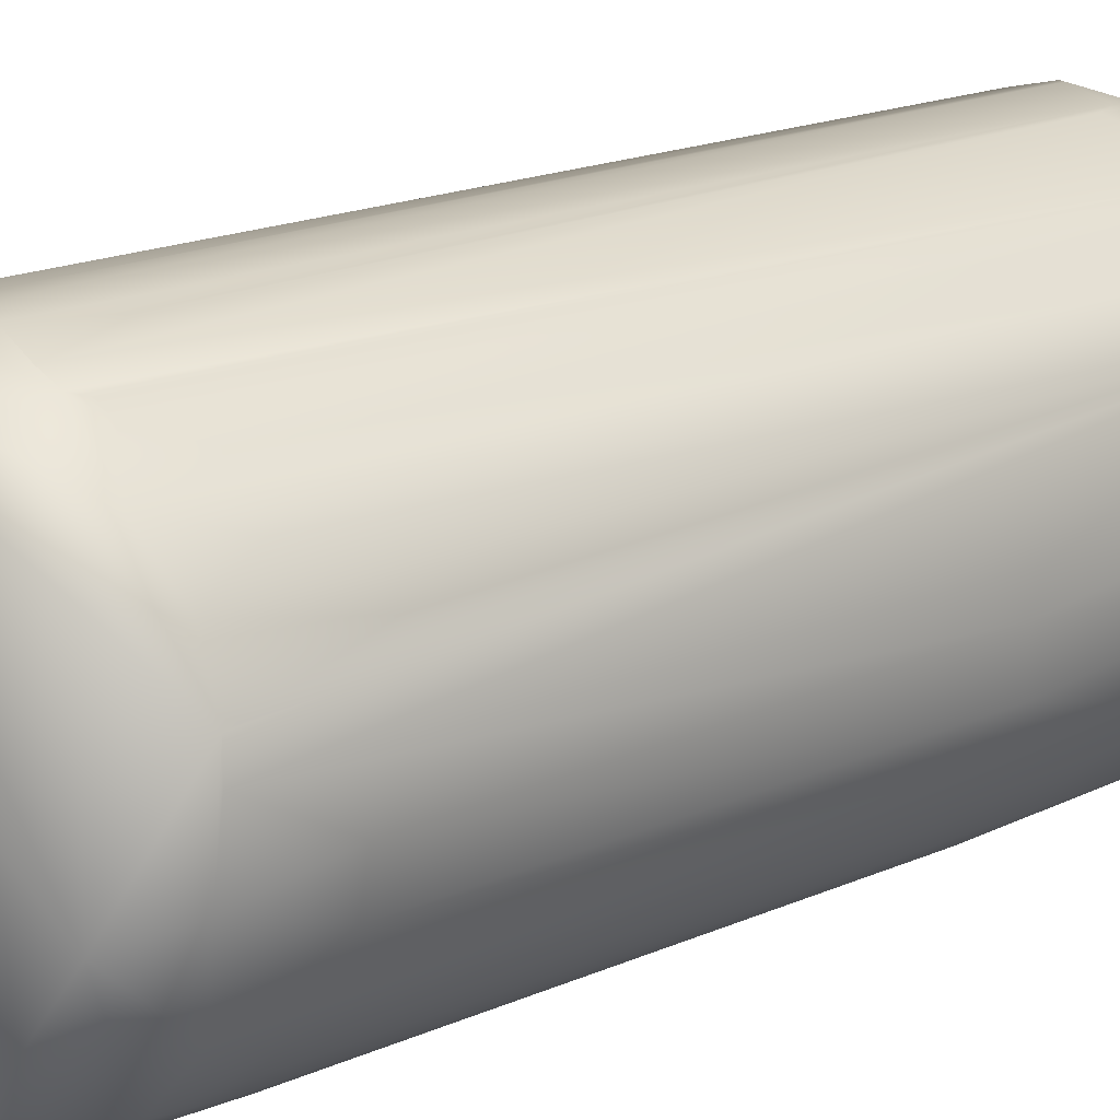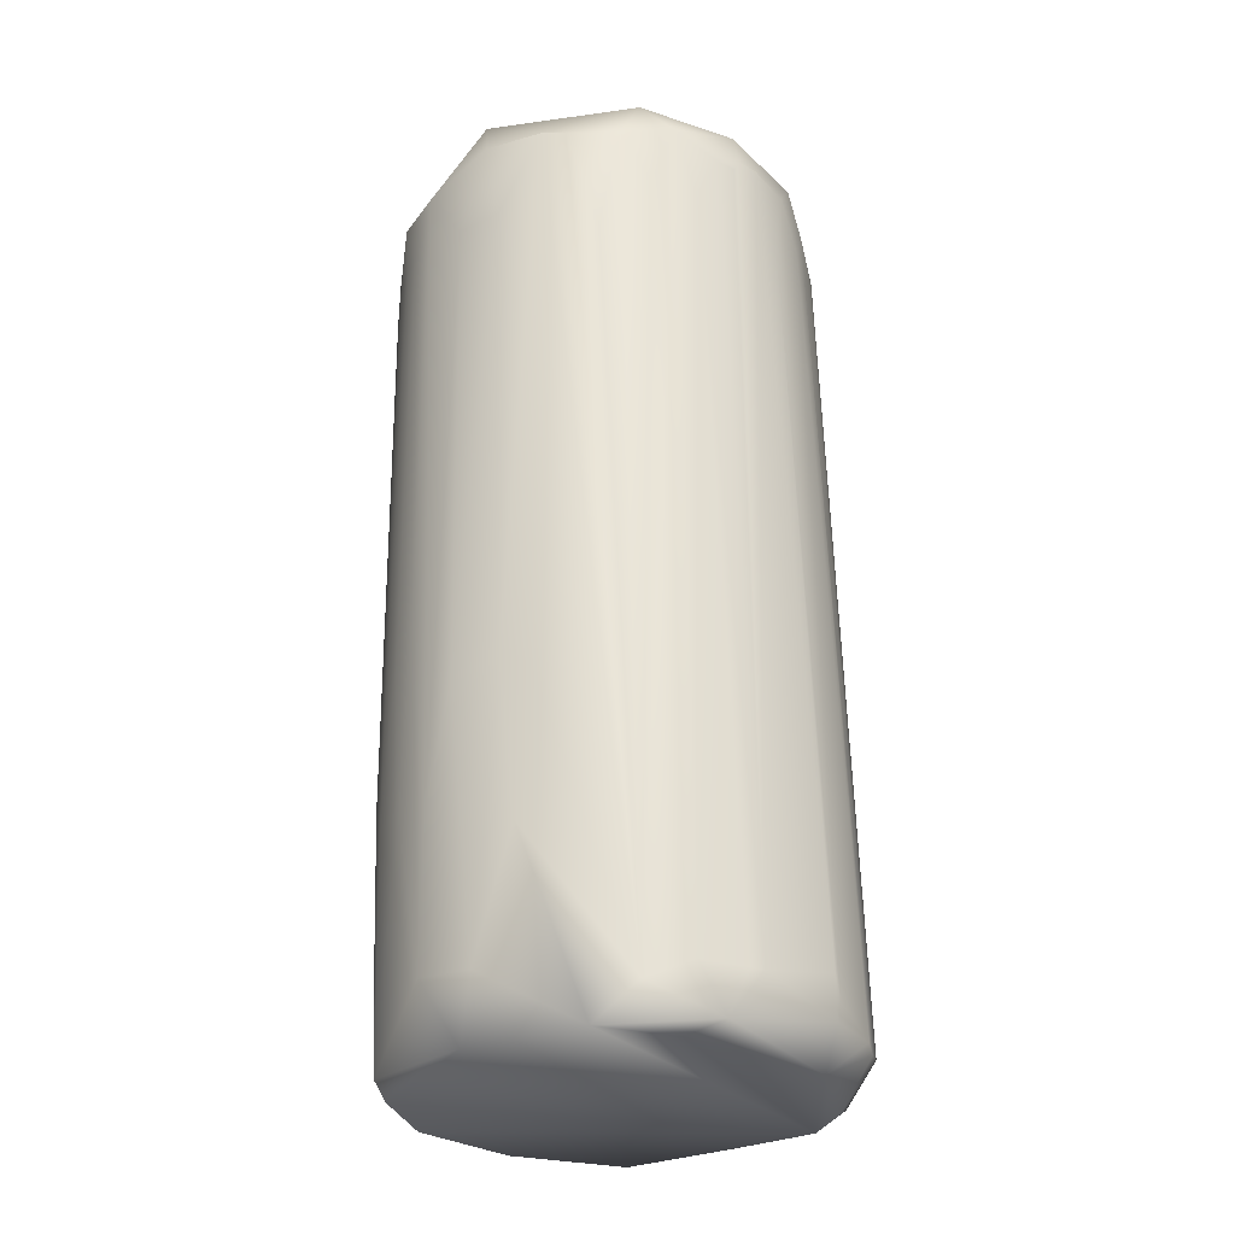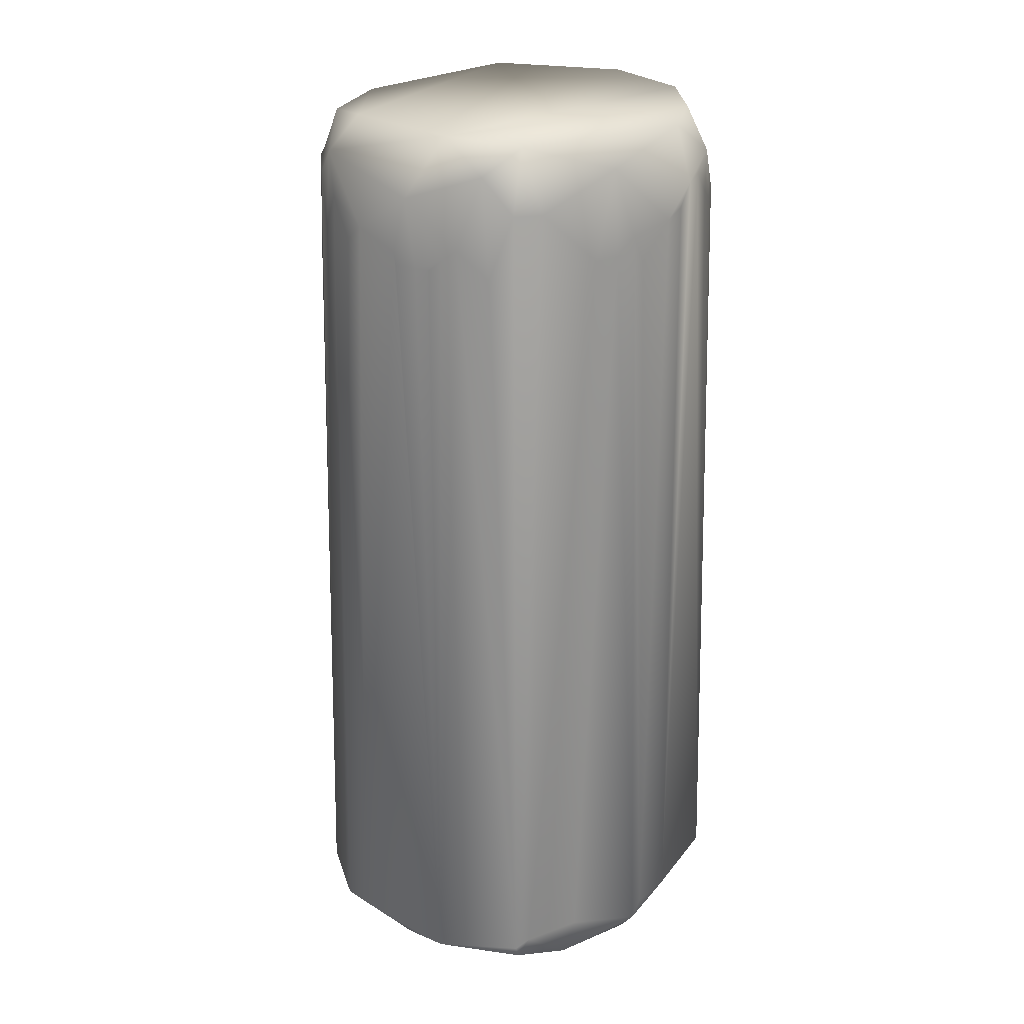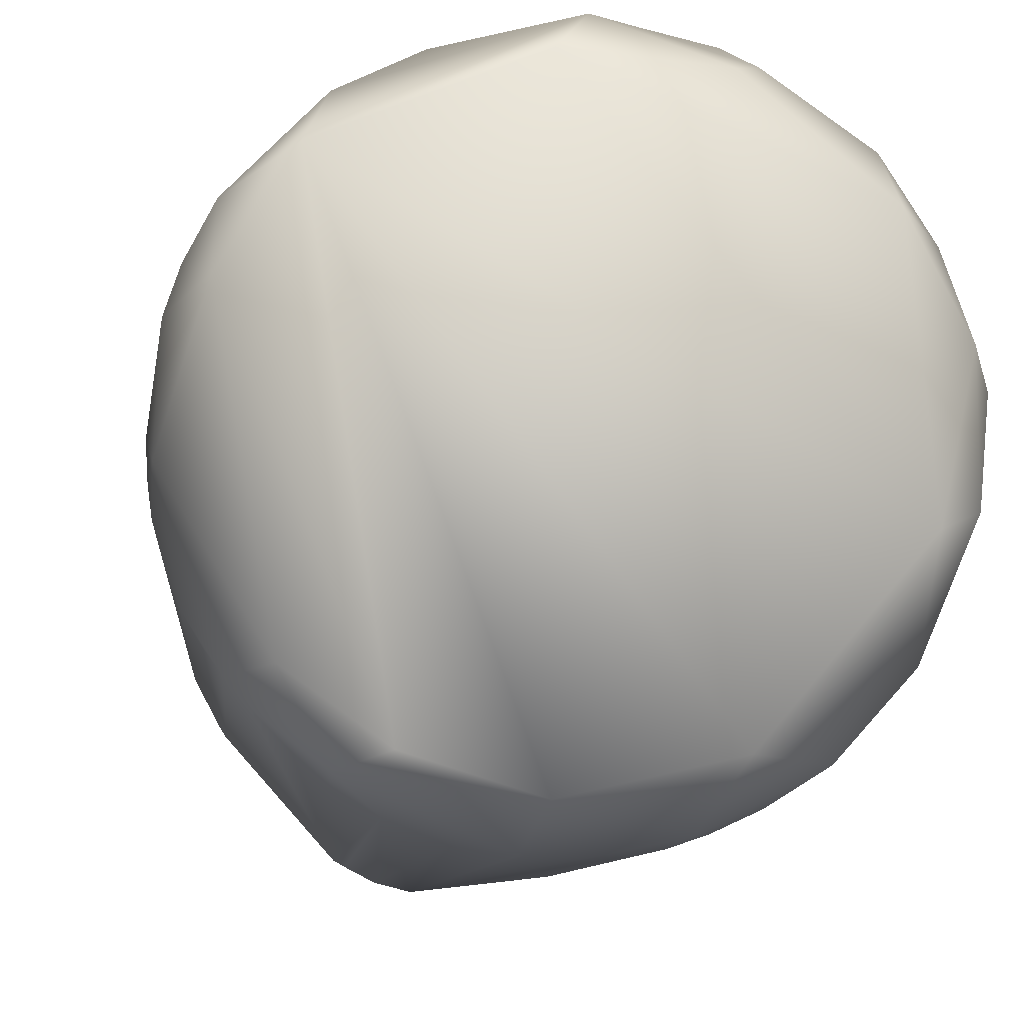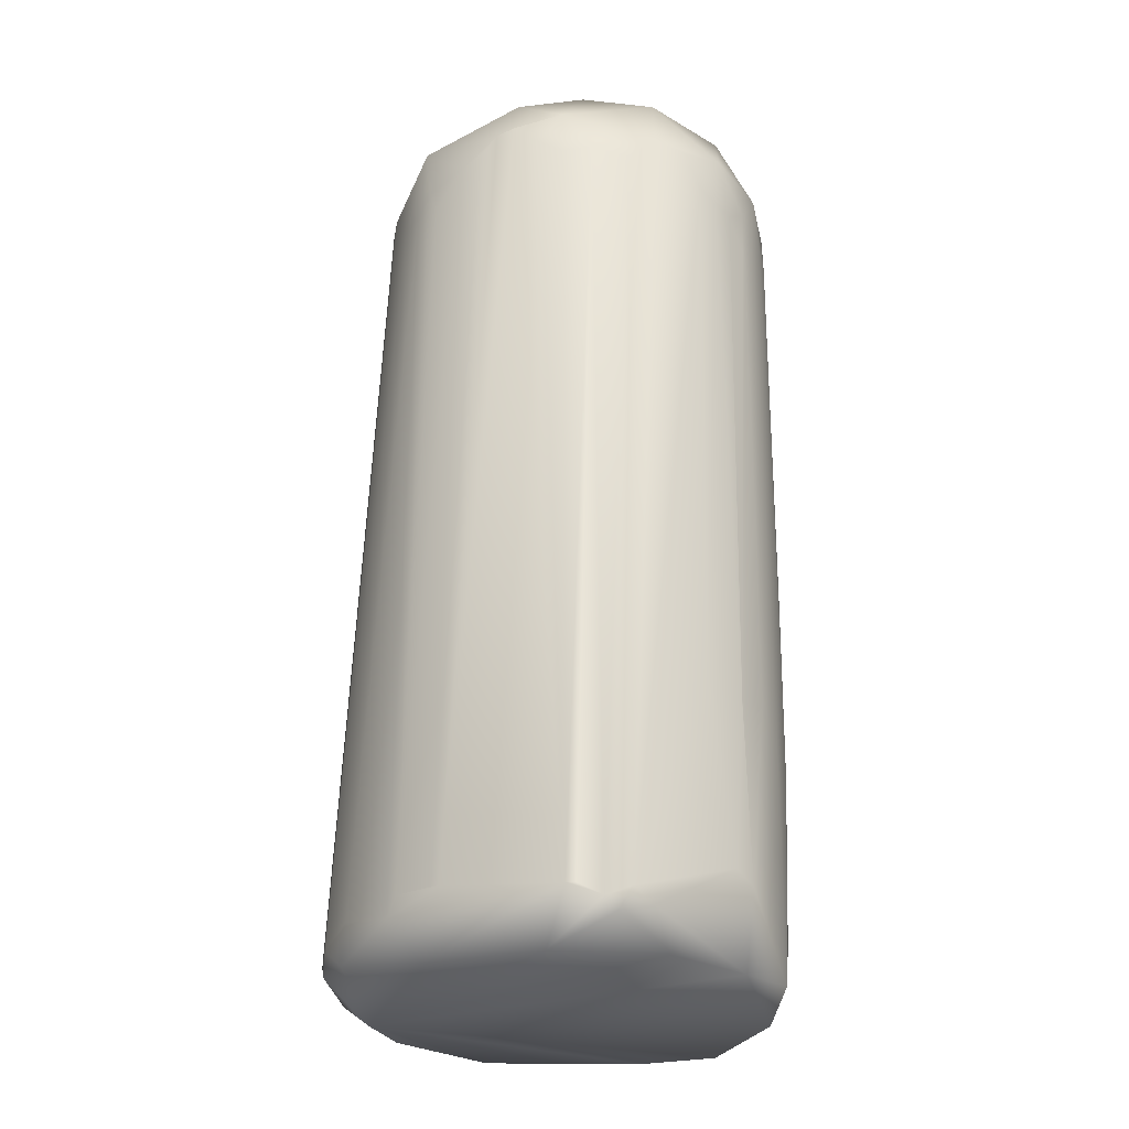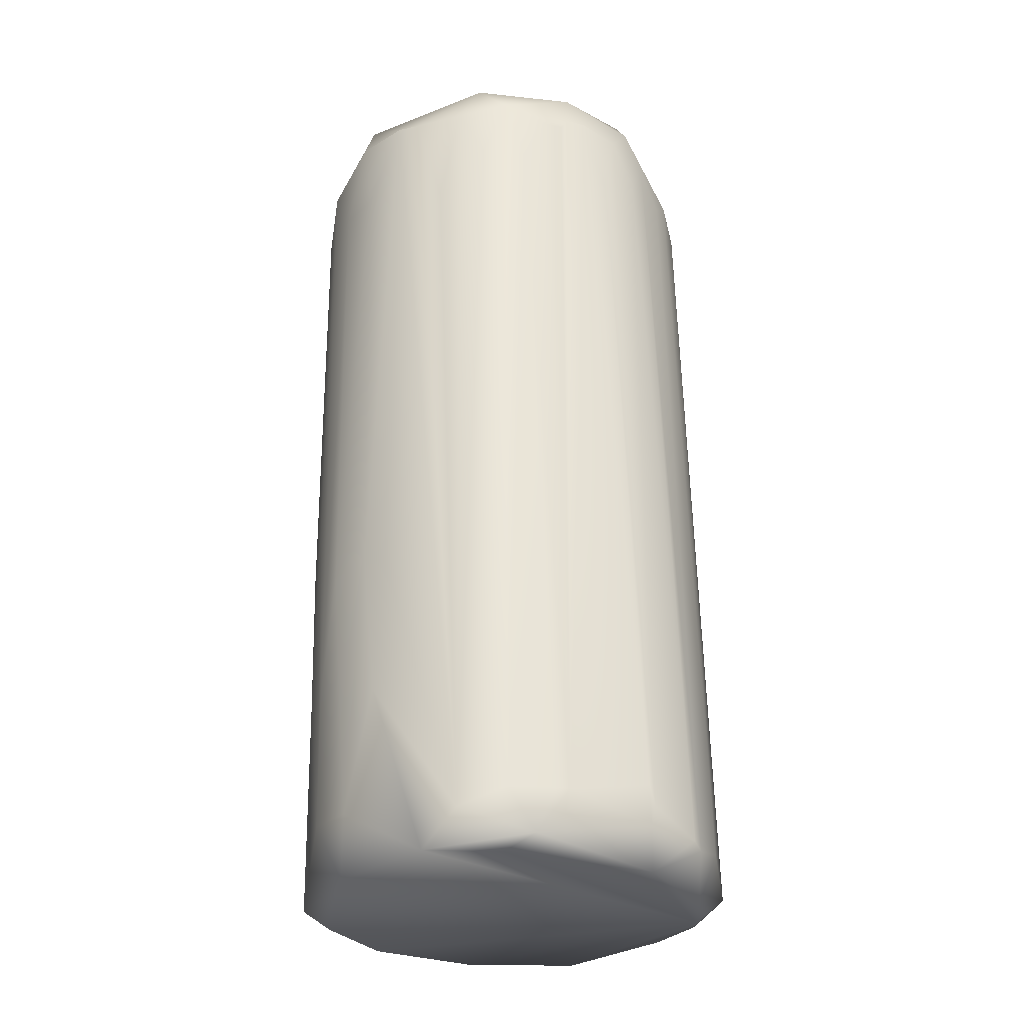
<metadata>
{"format":"obj","ext":"obj","renderer":"f3d","projection":"perspective","resolution":1024,"background":"white","views":[{"elev":14.5,"azim":46.1,"up":"+Y"},{"elev":-28.6,"azim":112.4,"up":"+Z"},{"elev":25.2,"azim":-113.1,"up":"+Z"},{"elev":-6.8,"azim":-2.1,"up":"+Y"},{"elev":-28.7,"azim":-29.4,"up":"+Z"},{"elev":-29.5,"azim":129.8,"up":"+Z"}]}
</metadata>
<code>
v 0.03914 0.006109 0.01174
v 0.02746 -0.04331 0.1636
v -0.02544 0.01517 0.009785
v -0.03574 -0.02352 0.01229
v 0.005405 0.02154 0.005872
v -0.01237 -0.05088 0.01174
v 0.04127 -0.01077 0.165
v 0.02544 0.01954 0.01566
v 0.01566 -0.04897 0.05088
v -0.03522 0.002483 0.01174
v 0.04091 -0.01607 0.06543
v 0.02935 0.01526 0.007828
v -0.02121 0.0137 0.1526
v -0.0263 -0.00228 0.174
v 0.01075 0.02544 0.01174
v -0.01761 -0.04809 0.0137
v -0.01595 -0.03921 0.005871
v -0.02971 -0.02409 0.00586
v -0.03169 -0.02348 0.1526
v 0.04131 -0.01843 0.1499
v 0.04075 -0.01083 0.06296
v 0.03131 -0.03888 0.07241
v 0.03327 0.01227 0.01566
v 0.02978 0.008573 0.005872
v -0.01567 0.01778 0.1548
v 0.03684 -0.02248 0.005871
v 0 0.02685 0.01174
v 0.02544 0.01906 0.01174
v 0.01761 -0.049 0.1526
v -0.03522 -0.02534 0.01566
v -0.02737 -0.03303 0.1604
v -0.009785 -0.05051 0.009785
v 0.01766 -0.04706 0.01955
v 0.0274 -0.04111 0.006271
v -0.03509 0.001965 0.009776
v -0.03617 -0.007516 0.008885
v -0.03211 -0.02145 0.1575
v 0.03908 -0.000785 0.1443
v 0.03961 -0.0198 0.01645
v 0.0403 -0.01321 0.03816
v 0.03576 -0.03029 0.01769
v 0.0274 0.01787 0.01566
v 0.0137 0.02175 0.1507
v 0.02544 0.01588 0.1624
v -0.01957 0.01523 0.1526
v -0.02306 0.01174 0.1546
v -0.003914 0.02231 0.1546
v 0.01375 -0.05032 0.1529
v 0.02217 -0.04697 0.1468
v 0.01762 -0.04416 0.005871
v -0.03207 -0.03131 0.01566
v -0.03132 -0.03254 0.01562
v -0.0254 -0.03579 0.1641
v -0.01617 -0.04892 0.0137
v -0.01616 -0.04497 0.1578
v -0.01957 -0.04208 0.1605
v 0.001827 -0.04664 0.005872
v 0.0137 -0.04838 0.02153
v 0.02678 -0.04266 0.04665
v 0.0108 0.02217 0.1632
v -0.03677 -0.009785 0.01566
v -0.03594 -1e-06 0.01371
v -0.001977 0.02673 0.0104
v 0.04038 -0.006423 0.1643
v 0.03927 -0.001531 0.005866
v 0.03941 -0.02485 0.06372
v 0.03719 -0.02955 0.0431
v 0.03463 0.006849 0.1546
v 0.01785 0.01995 0.1648
v 0.02932 0.01302 0.1536
v 0.02147 0.01823 0.1646
v -0.01602 0.01761 0.1526
v -0.02153 0.01339 0.1526
v 0.007817 -0.05086 0.05212
v 0.006765 -0.05126 0.1617
v 0.01578 -0.04892 0.05088
v -0.005531 -0.05021 0.1569
v -0.007827 -0.05207 0.0137
v -0.02942 -0.02957 0.159
v -0.003609 -0.05089 0.01169
v 0.02552 -0.04489 0.1509
v 0.03272 -0.03833 0.1526
v 0.0352 -0.0347 0.1623
v 0.006137 0.02204 0.1683
v 0.01862 0.01619 0.1728
v -0.02943 0.000614 0.163
v -0.02809 0.00473 0.1516
v -0.03107 -0.004174 0.1632
v -0.01415 0.01759 0.005867
v -0.0327 -0.01796 0.1547
v -0.03293 -0.01374 0.1543
v 0.03299 -0.03622 0.04571
v 0.02259 0.01761 0.1624
v 0.03165 0.01022 0.1665
v 0.02153 -0.04725 0.1468
v -0.01171 -0.04774 0.1586
v -0.02318 -0.0385 0.165
v 0.02164 -0.0463 0.05295
v 0.0153 -0.04953 0.1643
v 0.02944 -0.04173 0.1533
v -0.02267 0.01082 0.005871
v -0.03135 -0.01782 0.1699
v 0.04037 -0.02141 0.1657
v 0.03479 -0.03446 0.08003
v 0.009785 0.02569 0.01566
v -0.02486 0.00949 0.1566
v -0.02061 -0.03535 0.1736
v -0.01058 -0.04261 0.1742
v -0.008328 0.02544 0.01174
v 0.009845 -0.05108 0.155
v 0.02217 -0.04685 0.1561
v 0.03723 0.00231 0.1642
v 0.005872 0.0231 0.1546
v 0.002012 0.0228 0.161
v -0.02603 0.005158 0.1695
v -0.007904 0.02137 0.1577
v 0.002473 -0.04678 0.1747
v 0.01939 -0.04297 0.1749
v 0.03295 0.004206 0.1725
v 0.03553 -0.02391 0.1748
v 0.03973 -0.02613 0.1497
v 0.01071 0.02533 0.01923
v -0.01642 0.01585 0.1646
v -0.0187 0.008901 0.1755
v 0.002862 0.0173 0.1753
v -0.016 -0.04413 0.1671
v 0.000117 -0.05119 0.1624
f 15 12 5
f 16 17 6
f 16 4 18
f 16 52 4
f 16 18 17
f 89 3 109
f 64 7 1
f 23 1 12
f 25 109 3
f 106 3 10
f 28 15 8
f 28 8 12
f 28 12 15
f 30 79 19
f 97 52 16
f 32 78 6
f 35 10 3
f 63 5 89
f 101 35 3
f 101 3 89
f 37 30 19
f 37 4 30
f 38 64 1
f 7 21 1
f 65 24 12
f 41 34 26
f 94 23 70
f 94 1 23
f 68 112 1
f 42 8 70
f 42 70 23
f 42 23 12
f 42 12 8
f 24 5 12
f 45 3 13
f 46 45 13
f 46 3 106
f 65 39 26
f 5 27 15
f 5 63 27
f 77 6 78
f 51 52 31
f 52 30 4
f 52 51 30
f 53 52 97
f 54 16 6
f 54 6 96
f 96 6 77
f 56 16 55
f 57 32 17
f 17 32 6
f 59 98 34
f 4 36 18
f 61 36 4
f 62 88 10
f 62 36 61
f 62 35 36
f 62 10 35
f 63 89 109
f 63 109 47
f 101 36 35
f 90 61 4
f 79 102 37
f 102 90 37
f 112 38 1
f 112 64 38
f 103 121 20
f 20 11 7
f 21 40 1
f 40 11 39
f 66 20 121
f 65 12 1
f 65 1 40
f 40 39 65
f 66 121 67
f 39 41 26
f 67 41 39
f 67 39 66
f 68 1 94
f 70 8 44
f 72 45 25
f 72 25 3
f 72 3 45
f 73 46 13
f 73 13 3
f 73 3 46
f 74 9 48
f 75 127 78
f 76 29 9
f 98 81 49
f 98 59 81
f 77 78 127
f 50 26 34
f 33 50 34
f 33 80 50
f 33 9 58
f 33 76 9
f 79 30 51
f 79 51 31
f 31 52 53
f 126 53 97
f 96 16 54
f 96 55 16
f 97 16 56
f 80 32 57
f 80 78 32
f 57 50 80
f 80 33 58
f 81 59 100
f 111 49 81
f 100 59 22
f 82 100 22
f 86 10 88
f 87 10 86
f 91 62 61
f 88 62 91
f 90 4 37
f 91 102 88
f 37 19 79
f 53 79 31
f 21 7 11
f 21 11 40
f 66 11 20
f 66 39 11
f 104 92 41
f 104 22 92
f 104 82 22
f 104 67 83
f 92 59 34
f 92 22 59
f 92 34 41
f 41 67 104
f 122 69 8
f 122 8 15
f 114 113 27
f 114 27 63
f 93 44 8
f 93 8 71
f 93 71 44
f 69 71 8
f 69 60 71
f 94 70 44
f 94 44 71
f 106 10 87
f 116 47 109
f 48 9 29
f 74 58 9
f 74 78 58
f 110 75 78
f 110 78 74
f 95 76 49
f 95 29 76
f 98 49 76
f 98 76 33
f 126 97 56
f 126 55 96
f 96 77 127
f 98 33 34
f 78 80 58
f 2 111 81
f 99 48 29
f 111 99 29
f 100 2 81
f 100 82 2
f 2 82 83
f 83 67 121
f 90 91 61
f 101 89 5
f 101 5 24
f 101 24 65
f 101 65 26
f 101 26 50
f 101 50 57
f 101 57 17
f 101 17 18
f 101 18 36
f 79 53 102
f 53 126 107
f 120 118 2
f 103 20 7
f 83 82 104
f 119 112 94
f 94 112 68
f 105 122 15
f 105 15 27
f 105 27 113
f 105 43 122
f 84 113 114
f 25 45 123
f 106 87 115
f 108 124 14
f 108 14 107
f 123 45 46
f 123 46 106
f 14 124 115
f 120 124 118
f 110 74 48
f 110 48 99
f 111 95 49
f 111 29 95
f 126 56 55
f 126 108 107
f 126 96 127
f 120 125 124
f 123 124 84
f 125 84 124
f 86 115 87
f 90 102 91
f 107 102 53
f 120 64 119
f 83 120 2
f 83 103 120
f 103 64 120
f 69 43 60
f 84 60 113
f 60 105 113
f 114 63 47
f 114 47 116
f 14 102 107
f 123 115 124
f 106 115 123
f 88 102 14
f 116 109 25
f 116 25 123
f 118 124 117
f 117 99 118
f 75 110 99
f 127 75 99
f 118 99 2
f 2 99 111
f 84 71 60
f 71 85 94
f 119 94 85
f 103 7 64
f 64 112 119
f 121 103 83
f 122 43 69
f 60 43 105
f 116 84 114
f 86 14 115
f 86 88 14
f 124 108 117
f 126 117 108
f 84 85 71
f 84 116 123
f 125 119 85
f 84 125 85
f 117 127 99
f 117 126 127
f 120 119 125

</code>
